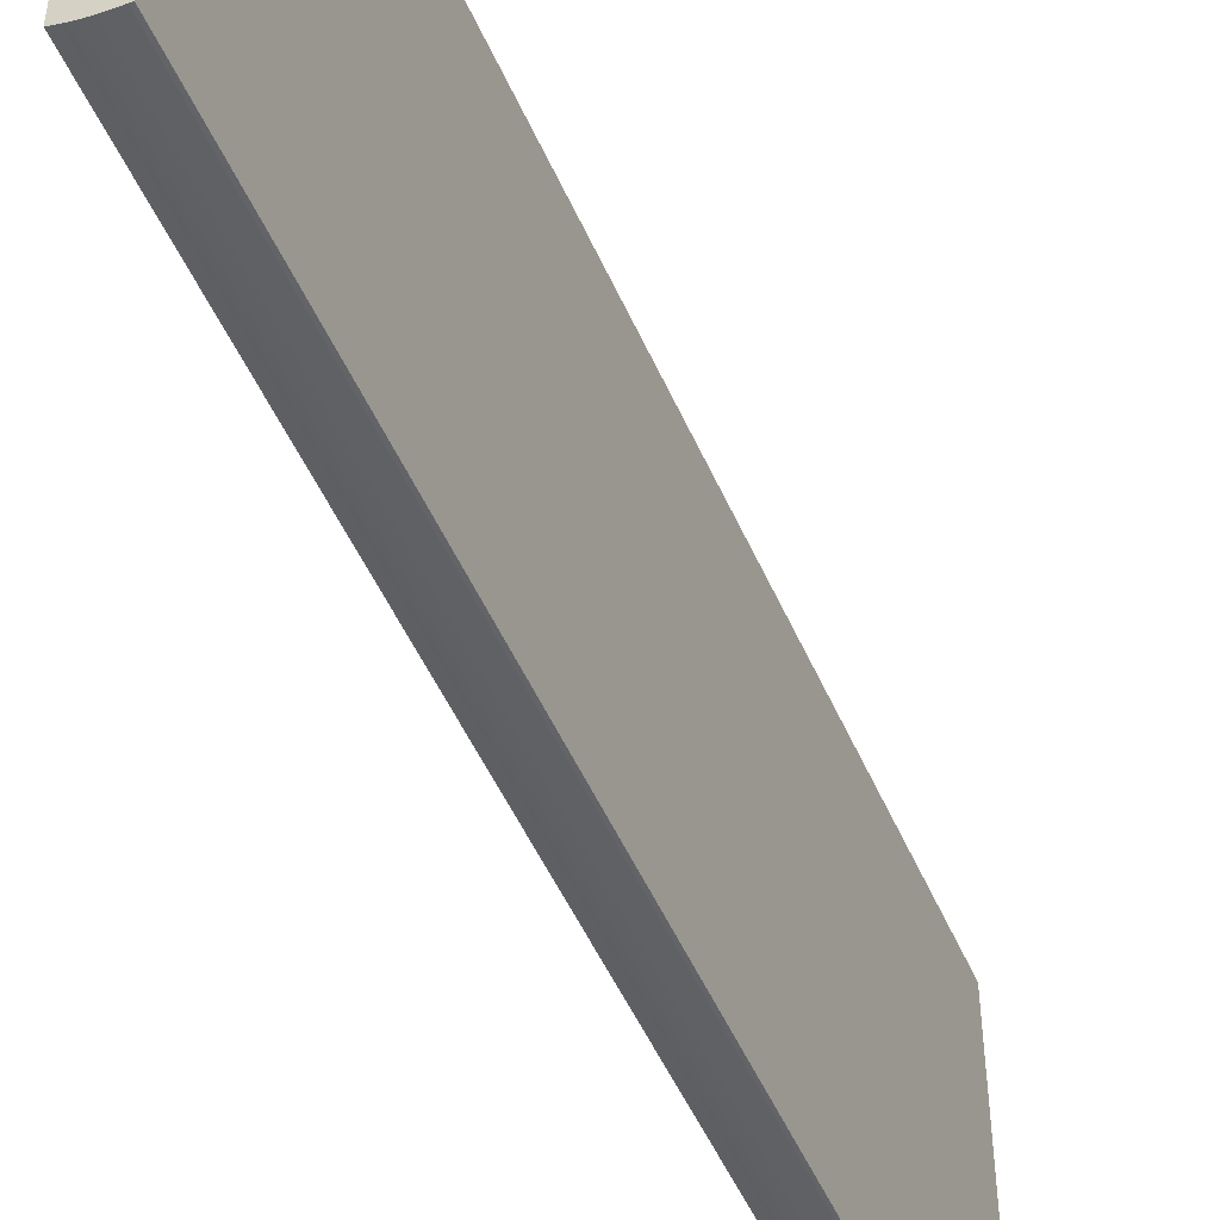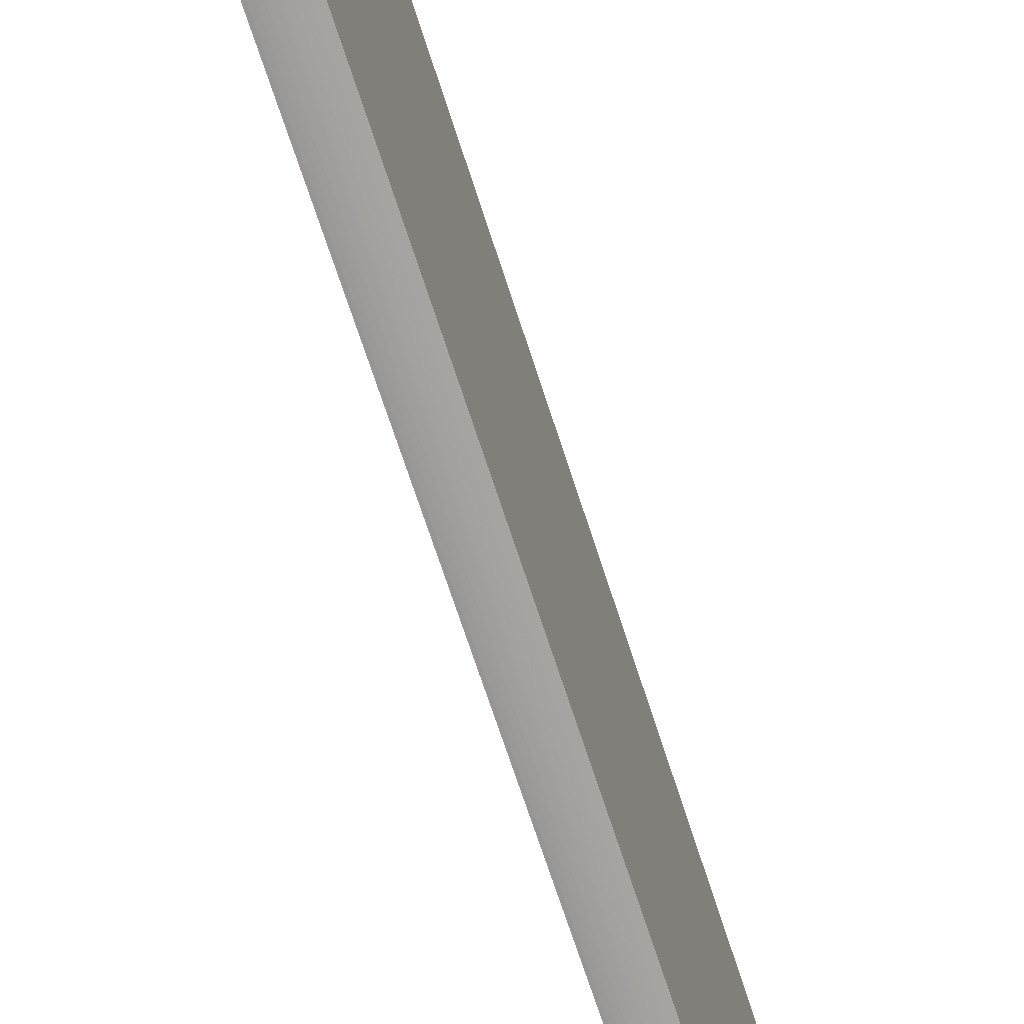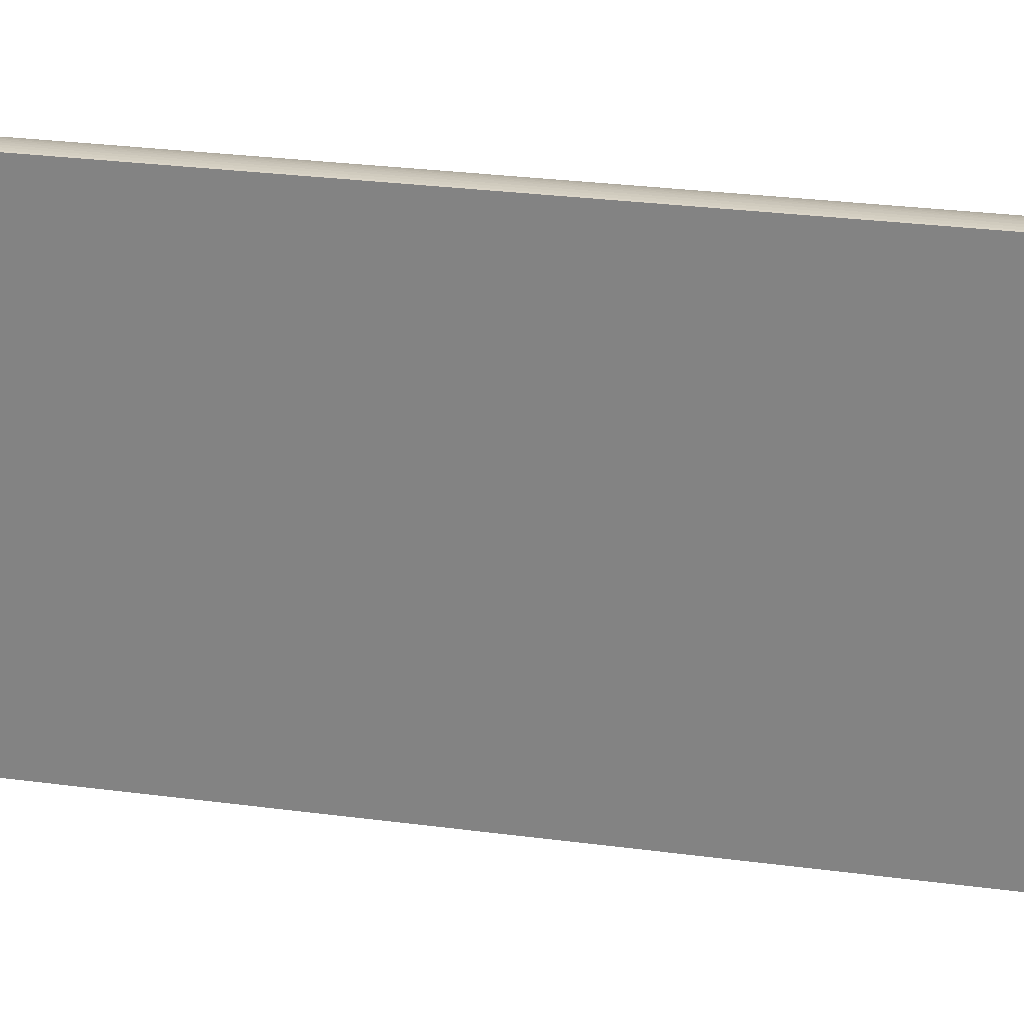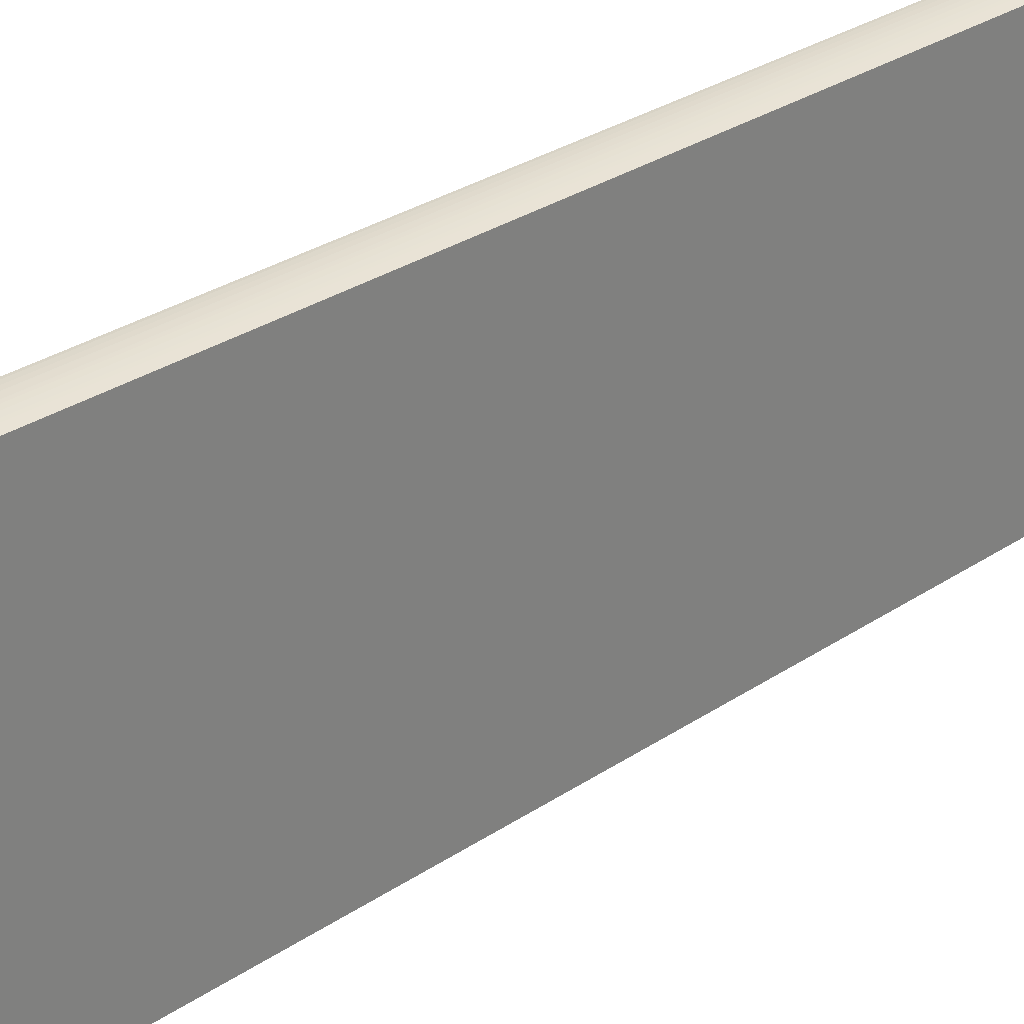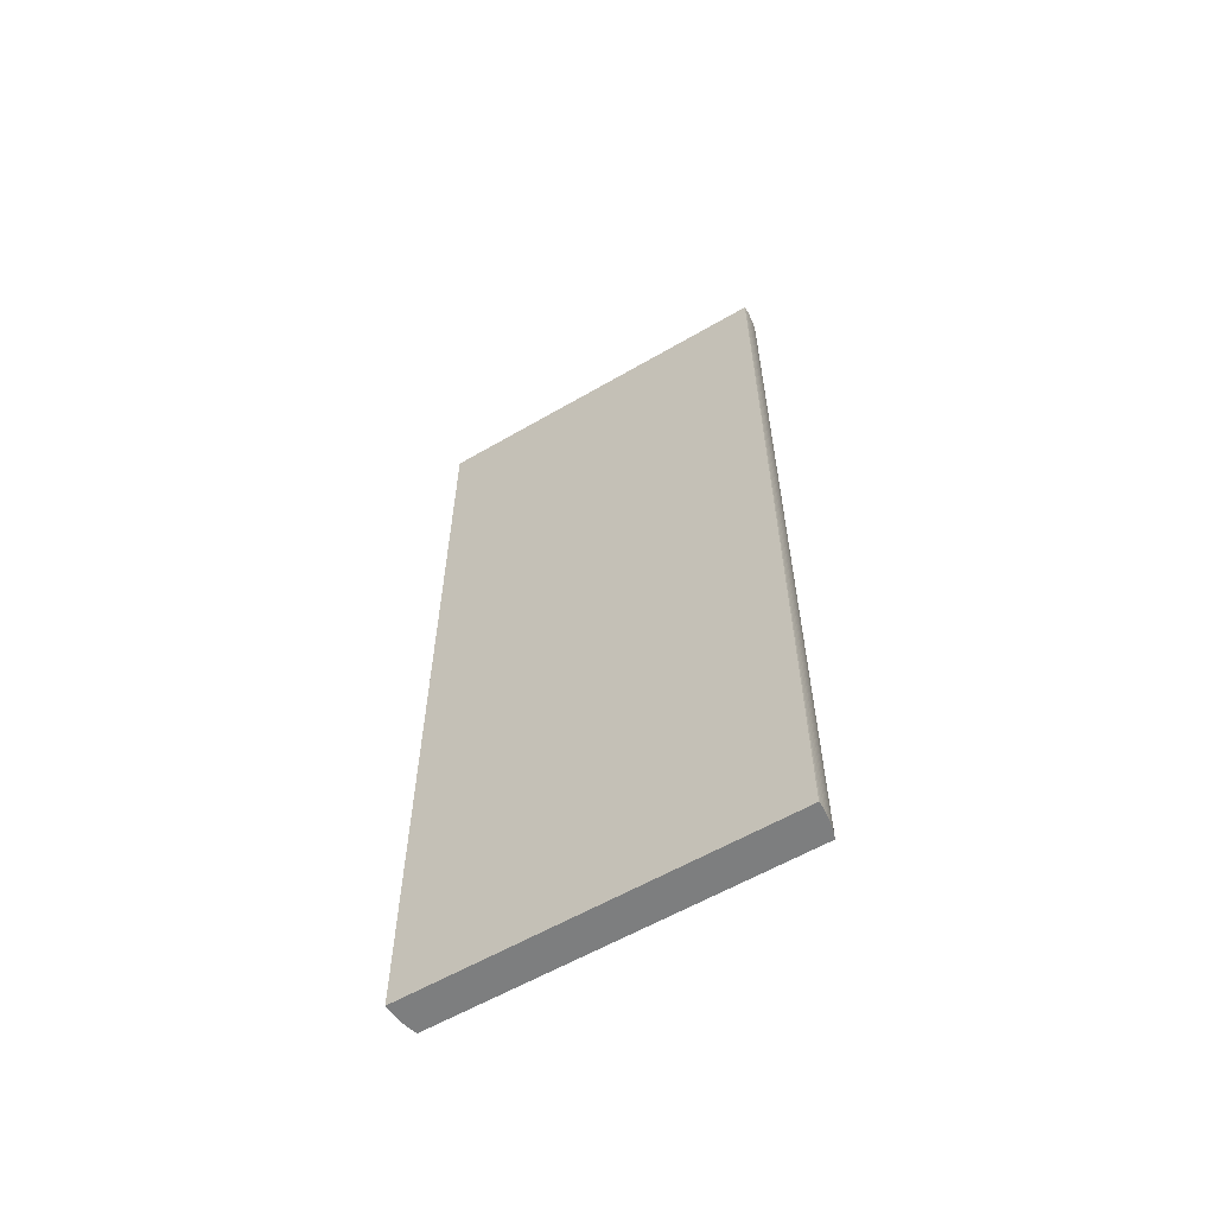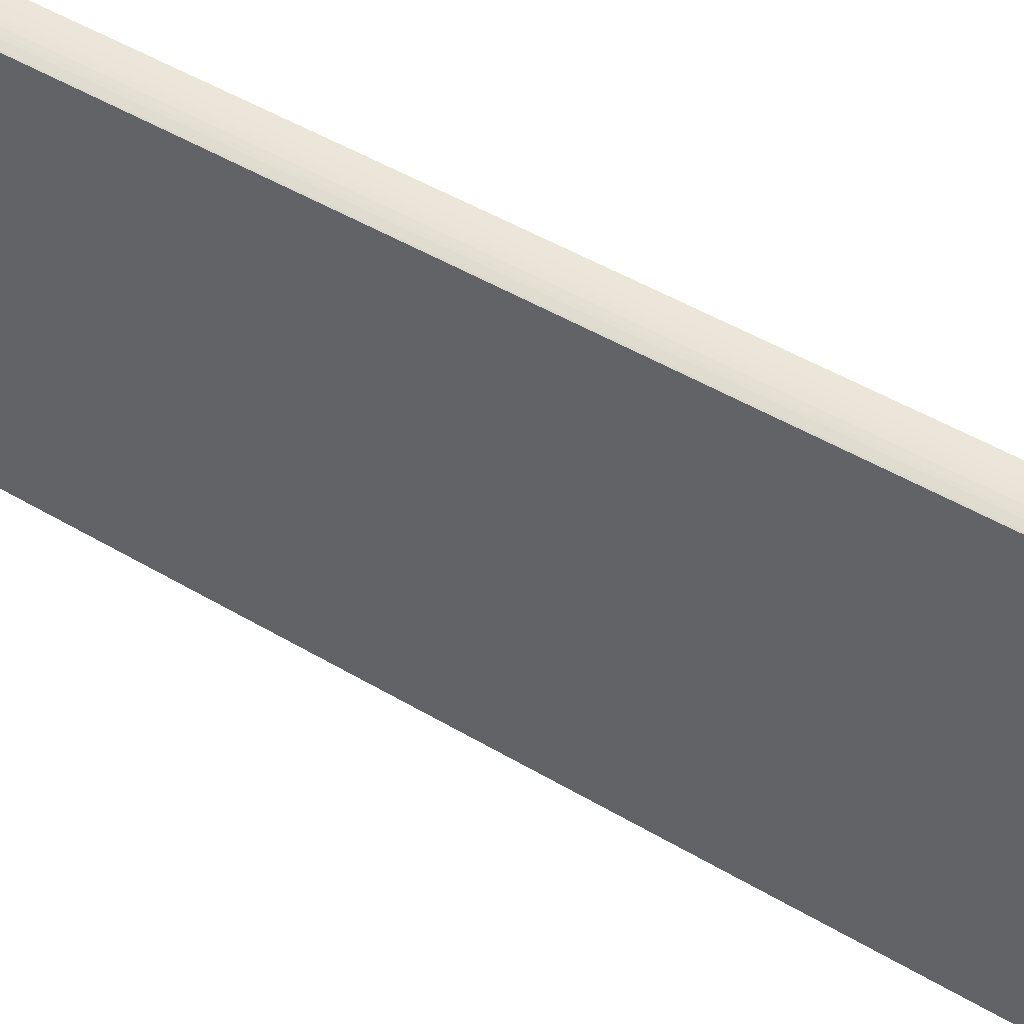
<metadata>
{"format":"obj","ext":"obj","renderer":"f3d","projection":"perspective","resolution":1024,"background":"white","views":[{"elev":-50.1,"azim":-156.9,"up":"+Y"},{"elev":-68.6,"azim":17.8,"up":"+Y"},{"elev":26.5,"azim":-78.0,"up":"+Y"},{"elev":30.3,"azim":46.0,"up":"+Y"},{"elev":-59.3,"azim":-59.1,"up":"+Z"},{"elev":47.8,"azim":123.9,"up":"+Y"}]}
</metadata>
<code>
v 0.001697 -0.002034 0.005
v 0.001697 -0.002034 -0.005
v 0.001722 -0.002035 -0.005
v 0.001722 0.002035 -0.005
v 0.001697 0.002034 -0.005
v 0.001697 0.002034 0.005
v 0.002087 -0.001972 0.005
v 0.002087 0.001972 0.005
v 0.0019 0.002021 0.005
v 0.001812 0.002032 0.005
v 0.001722 0.002035 0.005
v 0.001767 0.002034 -0.005
v 0.001812 0.002032 -0.005
v 0.001767 0.002034 0.005
v 0.001856 0.002028 -0.005
v 0.0019 0.002021 -0.005
v 0.001873 0.002025 0.005
v 0.001944 0.002013 0.005
v 0.001944 0.002013 -0.005
v 0.001988 0.002003 -0.005
v 0.001988 0.002003 0.005
v 0.002015 0.001996 0.005
v 0.002015 0.001996 -0.005
v 0.002087 0.001972 -0.005
v 0.002073 0.001977 -0.005
v 0.002073 0.001977 0.005
v 0.002087 -0.001972 -0.005
v 0.0019 -0.002021 -0.005
v 0.001856 -0.002028 -0.005
v 0.001812 -0.002032 -0.005
v 0.001767 -0.002034 -0.005
v 0.001767 -0.002034 0.005
v 0.001812 -0.002032 0.005
v 0.001873 -0.002025 0.005
v 0.0019 -0.002021 0.005
v 0.001944 -0.002013 -0.005
v 0.001944 -0.002013 0.005
v 0.001988 -0.002003 0.005
v 0.001988 -0.002003 -0.005
v 0.002015 -0.001996 -0.005
v 0.002015 -0.001996 0.005
v 0.002073 -0.001977 0.005
v 0.002073 -0.001977 -0.005
v 0.001722 -0.002035 0.005
f 2 3 1
f 2 4 3
f 5 4 2
f 5 6 4
f 5 2 6
f 6 2 1
f 6 1 7
f 8 6 7
f 9 6 8
f 10 6 9
f 11 6 10
f 11 4 6
f 12 4 11
f 12 13 4
f 12 10 13
f 14 10 12
f 14 11 10
f 14 12 11
f 15 13 10
f 15 16 13
f 15 17 16
f 15 10 17
f 17 10 9
f 17 9 16
f 18 16 9
f 19 16 18
f 19 20 16
f 19 18 20
f 18 21 20
f 18 9 21
f 21 9 8
f 22 21 8
f 20 21 22
f 23 20 22
f 23 24 20
f 25 24 23
f 25 26 24
f 25 23 26
f 23 22 26
f 26 22 8
f 26 8 24
f 24 8 27
f 24 27 4
f 16 24 4
f 20 24 16
f 13 16 4
f 27 3 4
f 28 3 27
f 29 3 28
f 30 3 29
f 31 3 30
f 31 32 3
f 31 30 32
f 30 33 32
f 30 29 33
f 34 33 29
f 34 35 33
f 34 28 35
f 34 29 28
f 36 35 28
f 37 35 36
f 37 38 35
f 37 36 38
f 36 39 38
f 36 28 39
f 39 28 27
f 40 39 27
f 41 39 40
f 41 38 39
f 41 7 38
f 42 7 41
f 42 43 7
f 42 41 43
f 41 40 43
f 43 40 27
f 43 27 7
f 8 7 27
f 38 7 35
f 35 7 1
f 33 35 1
f 44 33 1
f 32 33 44
f 32 44 3
f 44 1 3

</code>
